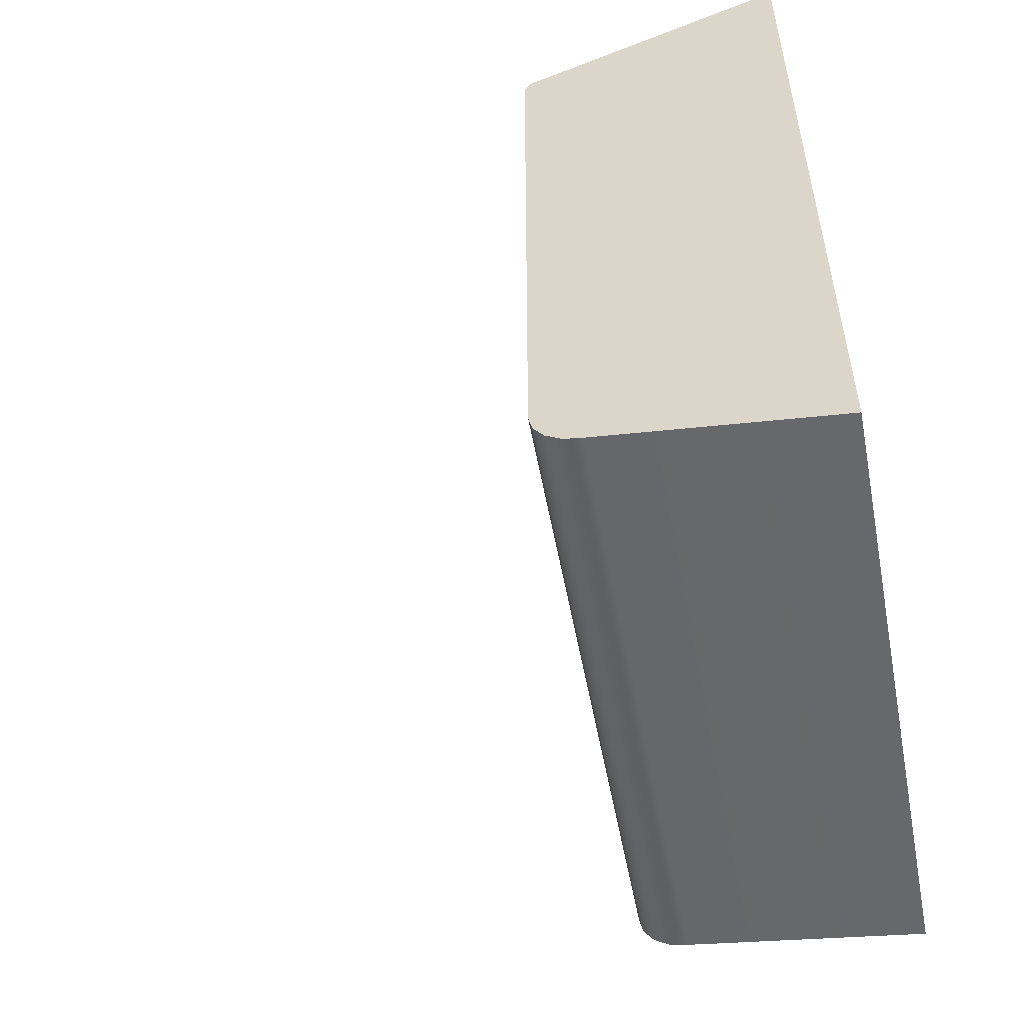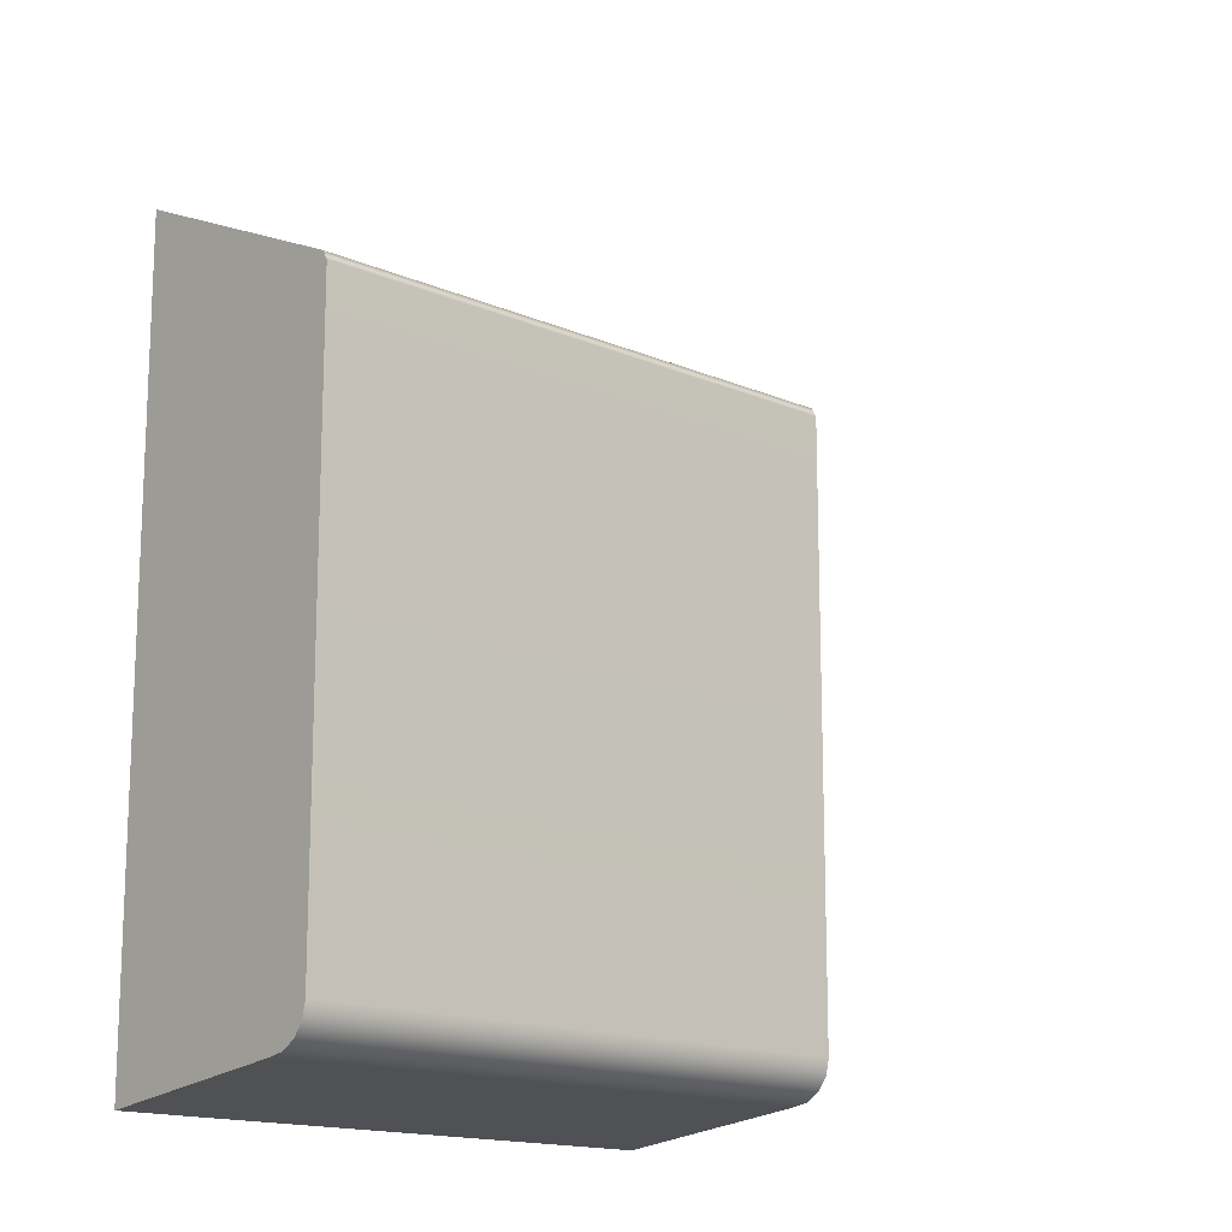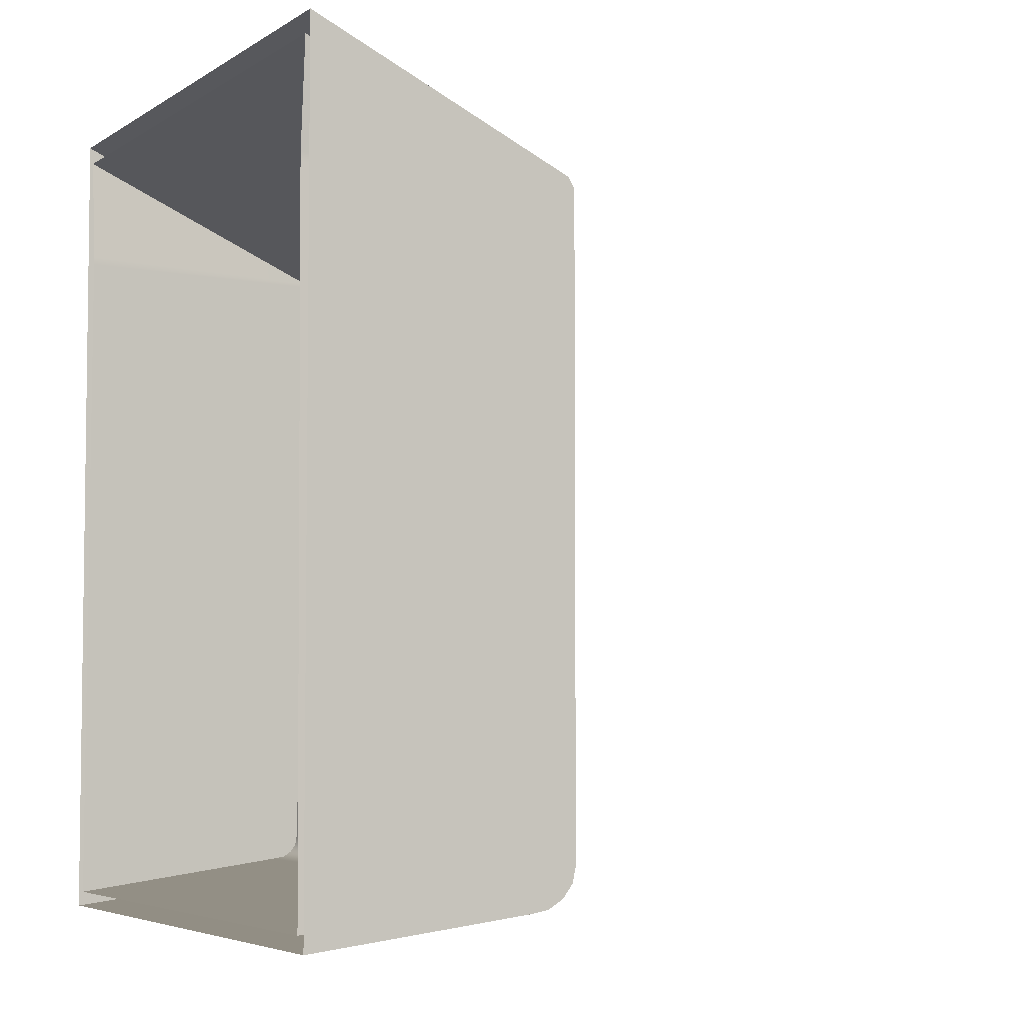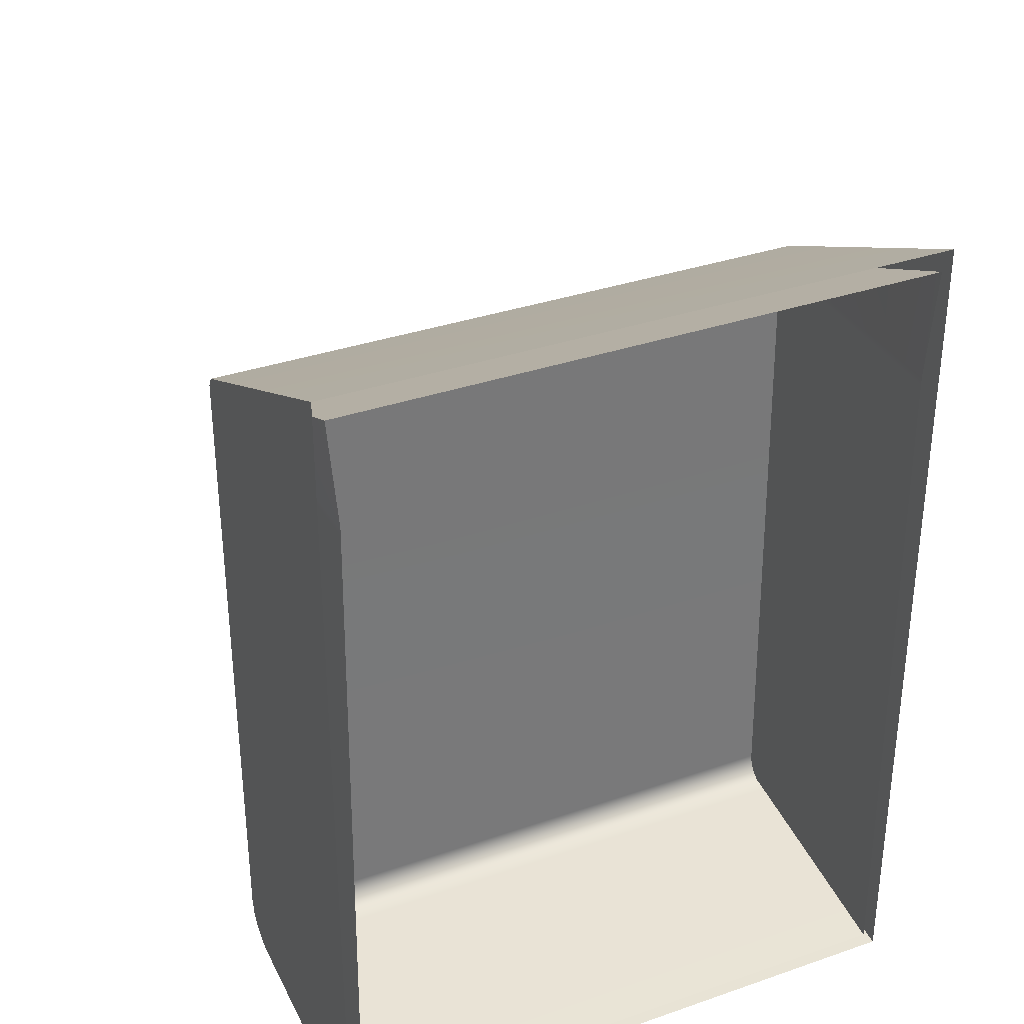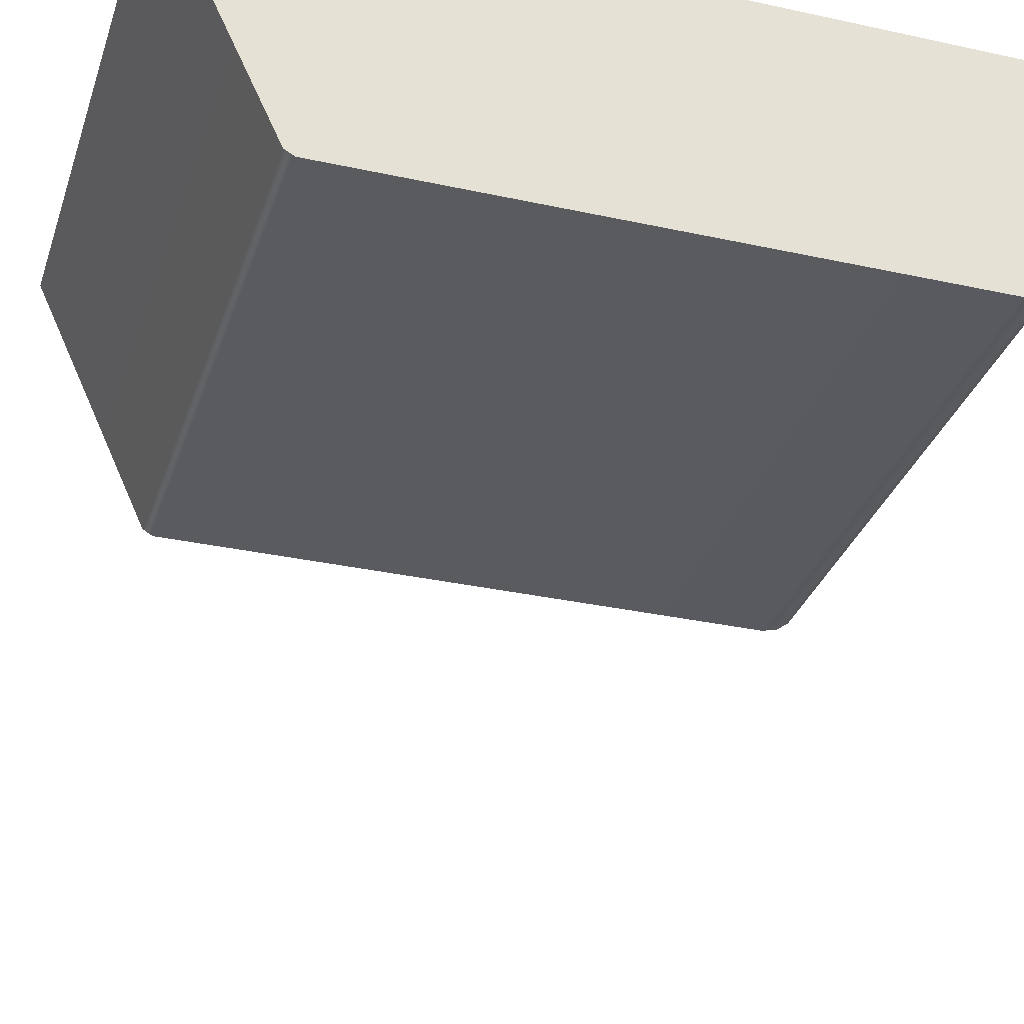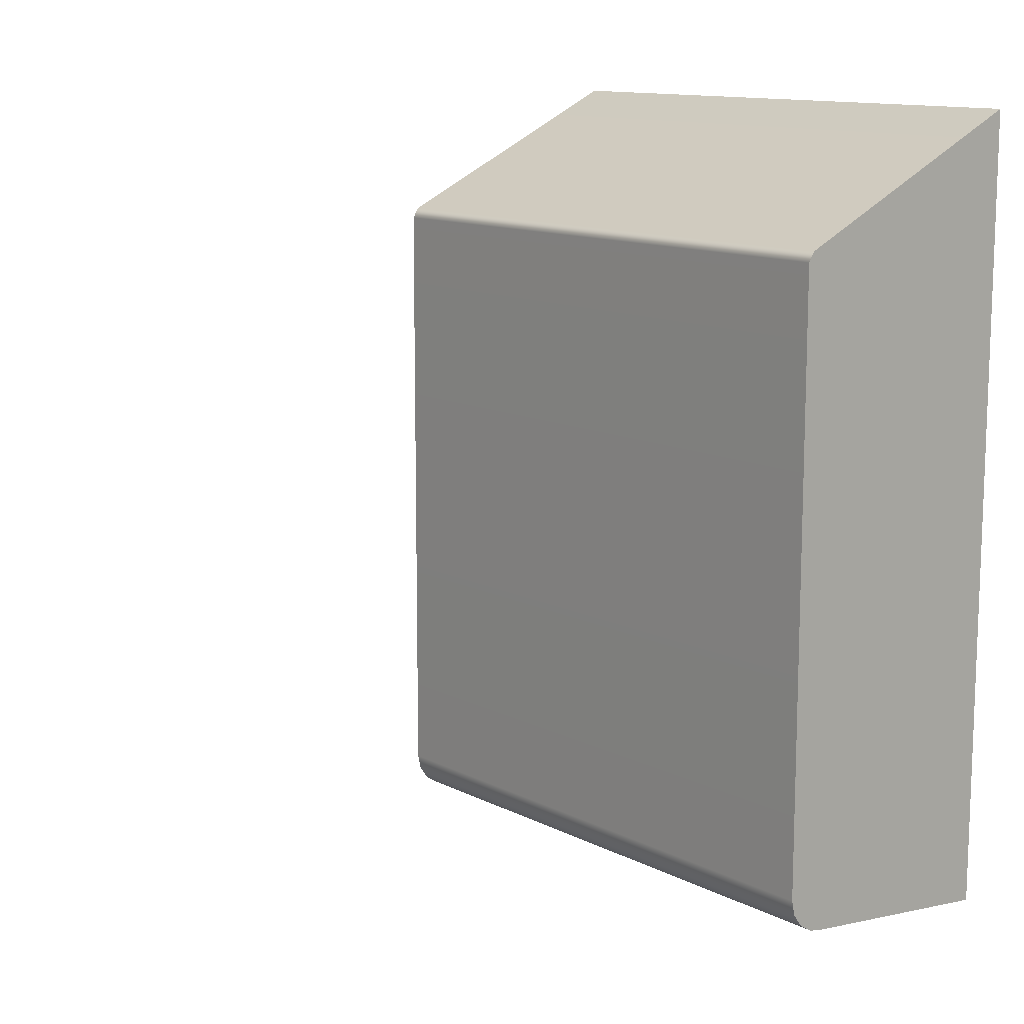
<metadata>
{"format":"obj","ext":"obj","renderer":"f3d","projection":"perspective","resolution":1024,"background":"white","views":[{"elev":-54.4,"azim":-79.3,"up":"+Y"},{"elev":-15.4,"azim":137.8,"up":"+Y"},{"elev":-4.8,"azim":61.2,"up":"+Y"},{"elev":34.2,"azim":-25.1,"up":"+Y"},{"elev":-32.0,"azim":-107.1,"up":"+Z"},{"elev":12.3,"azim":-130.2,"up":"+Y"}]}
</metadata>
<code>
o FridgeDrawer1_9_FridgeDrawer1B3_1_GeomSubset_4
v -0.002324 0.02721 -0.8877
v -0.002316 0.02721 -0.8877
v -0.002324 0.02721 -0.8877
v -0.002316 0.02721 -0.8877
v -0.002324 0.02721 -0.8877
v -0.002316 0.02721 -0.8877
v -0.002324 0.02721 -0.8877
v -0.002316 0.02721 -0.8877
v -0.002324 0.02721 -0.8877
v -0.002316 0.02721 -0.8877
v -0.002324 0.02721 -0.8877
v -0.002316 0.02721 -0.8877
v -0.002324 0.02721 -0.8877
v -0.002316 0.02721 -0.8877
v -0.002324 0.02721 -0.8877
v -0.002316 0.02721 -0.8877
v -0.002324 0.02721 -0.8877
v -0.002316 0.02721 -0.8877
v -0.002324 0.02721 -0.8877
v -0.002316 0.02721 -0.8877
v -0.002324 0.02721 -0.8877
v -0.002316 0.02721 -0.8877
v -0.002324 0.02721 -0.8877
v -0.002316 0.02721 -0.8877
v -0.002324 0.02721 -0.8877
v -0.002316 0.02721 -0.8877
v -0.002324 0.02721 -0.8877
v -0.002316 0.02721 -0.8877
v -0.2995 0.179 -0.5652
v -0.03524 0.179 -0.5652
v -0.2995 0.1158 -0.6972
v -0.2995 0.1113 -0.6998
v -0.03524 0.1113 -0.6998
v -0.03524 0.1158 -0.6972
v -0.2995 0.179 -0.5579
v -0.2995 0.1158 -0.5579
v -0.2995 0.1113 -0.5579
v -0.2995 -0.2001 -0.5579
v -0.03524 0.1158 -0.5579
v -0.03524 0.179 -0.5579
v -0.03524 0.1113 -0.5579
v -0.03524 -0.2001 -0.5579
v -0.03524 -0.1666 -0.6998
v -0.03524 -0.1852 -0.6794
v -0.2995 -0.1852 -0.6794
v -0.2995 -0.1666 -0.6998
v -0.2995 -0.1837 -0.6872
v -0.03524 -0.1837 -0.6872
v -0.2995 -0.1797 -0.6939
v -0.03524 -0.1797 -0.6939
v -0.2995 -0.1737 -0.6983
v -0.03524 -0.1737 -0.6983
v -0.04166 0.1116 -0.6921
v -0.293 0.1116 -0.6921
v -0.03924 -0.1773 -0.6778
v -0.04156 -0.1938 -0.5568
v -0.2931 -0.1938 -0.5568
v -0.2955 -0.1773 -0.6778
v -0.04166 0.1098 -0.6932
v -0.293 0.1098 -0.6932
v -0.2905 0.1158 -0.5579
v -0.2931 0.1726 -0.5579
v -0.2905 0.1113 -0.5579
v -0.0393 -0.1764 -0.6839
v -0.0393 -0.1741 -0.6877
v -0.0393 -0.1706 -0.6902
v -0.03926 -0.1658 -0.6911
v -0.04418 0.1113 -0.5579
v -0.04156 0.1726 -0.5579
v -0.04418 0.1158 -0.5579
v -0.2955 -0.1658 -0.6911
v -0.2954 -0.1706 -0.6902
v -0.2954 -0.1741 -0.6877
v -0.2954 -0.1764 -0.6839
v -0.291 0.111 -0.5802
v -0.2937 -0.1898 -0.5802
v -0.04367 0.111 -0.5802
v -0.04367 0.1149 -0.5802
v -0.03976 0.1613 -0.5802
v -0.04099 -0.1898 -0.5802
v -0.291 0.1149 -0.5802
v -0.2949 0.1613 -0.5802
v -0.2995 0.1701 -0.5802
v -0.03524 0.1701 -0.5802
v -0.03524 -0.1966 -0.5802
v -0.2995 -0.1966 -0.5802
v -0.2995 0.1158 -0.5802
v -0.2995 0.1113 -0.5802
v -0.03524 0.1113 -0.5802
v -0.03524 0.1158 -0.5802
v -0.2995 -0.2127 -0.5579
v -0.03524 -0.2127 -0.5579
v -0.03524 -0.2092 -0.5802
v -0.2995 -0.2092 -0.5802
f 17 18 20 19
f 21 22 24 23
f 25 26 28 27
f 66 67 71 72
f 65 66 72 73
f 64 65 73 74
f 55 64 74 58
f 60 71 67 59
f 53 54 60 59
f 34 33 32 31
f 32 33 43 46
f 44 45 47 48
f 48 47 49 50
f 50 49 51 52
f 52 51 46 43
f 75 76 58 74 73 72 71 60
f 77 78 53 59
f 78 79 53
f 77 59 67 66 65 64 55 80
f 75 60 54 81
f 81 54 82
f 55 58 76 80
f 79 82 54 53
f 84 34 31 83
f 86 45 44 85
f 87 83 31
f 88 87 31 32
f 89 85 44 48 50 52 43 33
f 84 90 34
f 89 33 34 90
f 88 32 46 51 49 47 45 86

</code>
